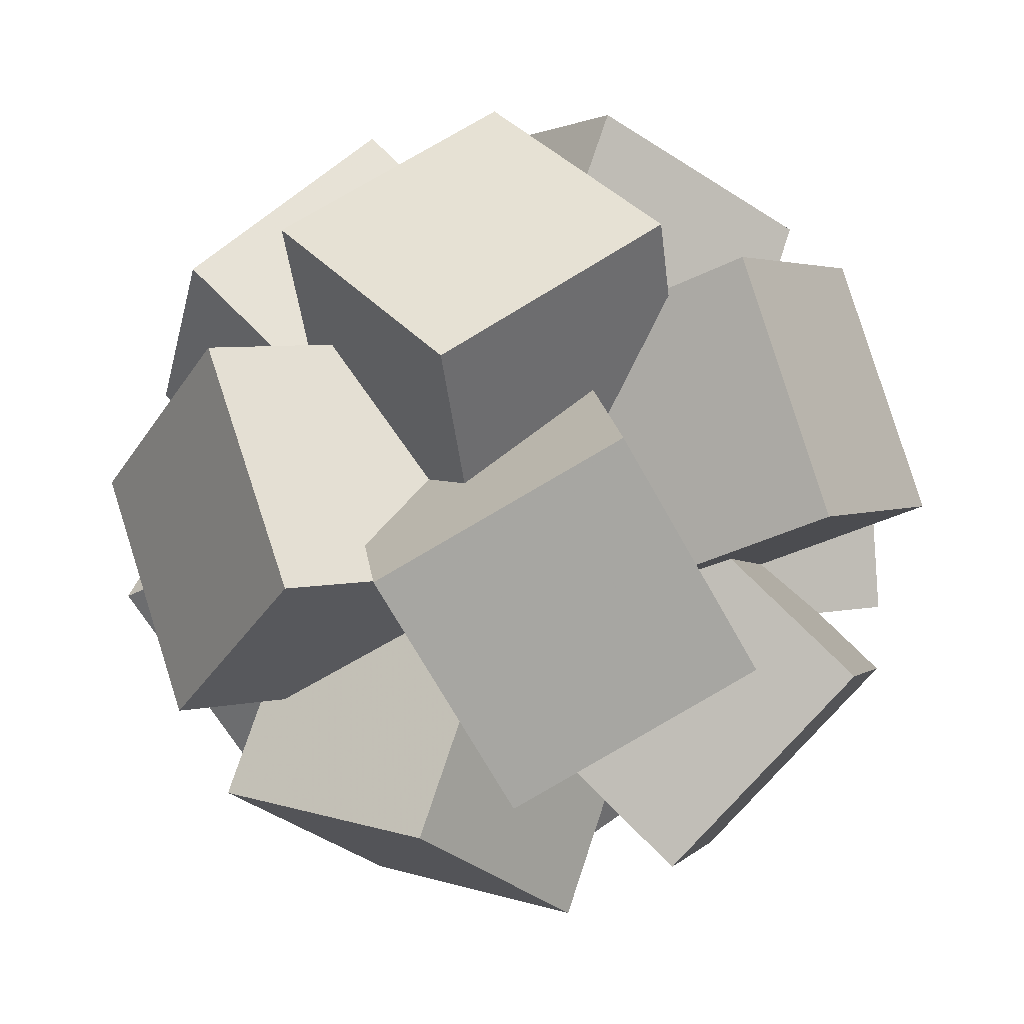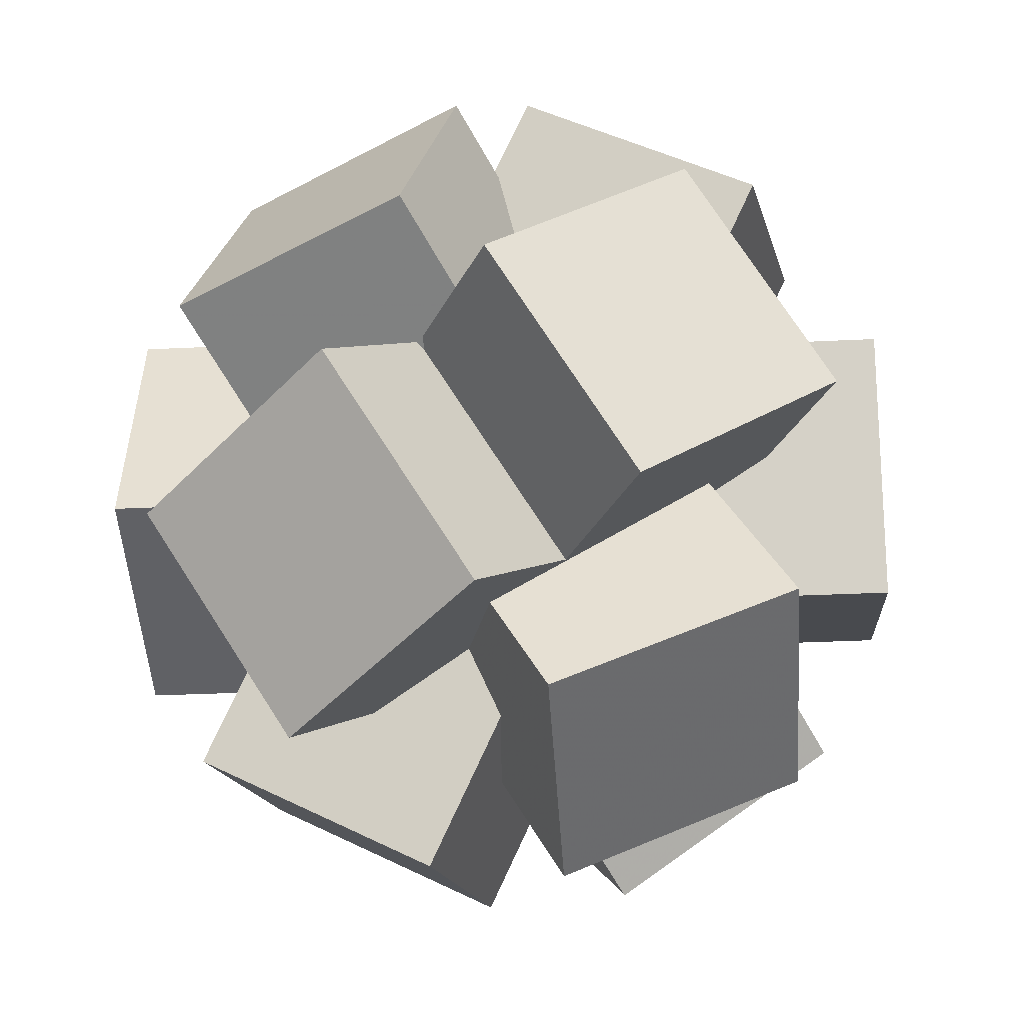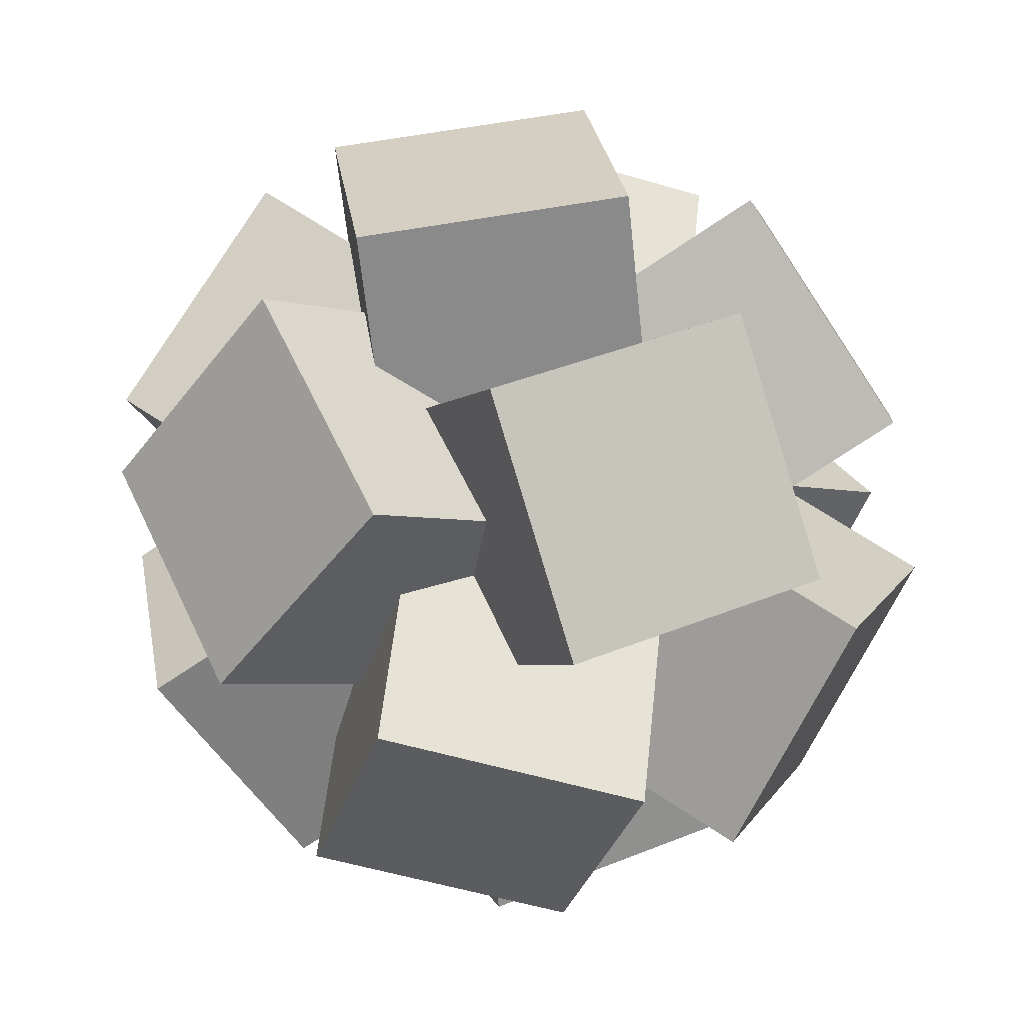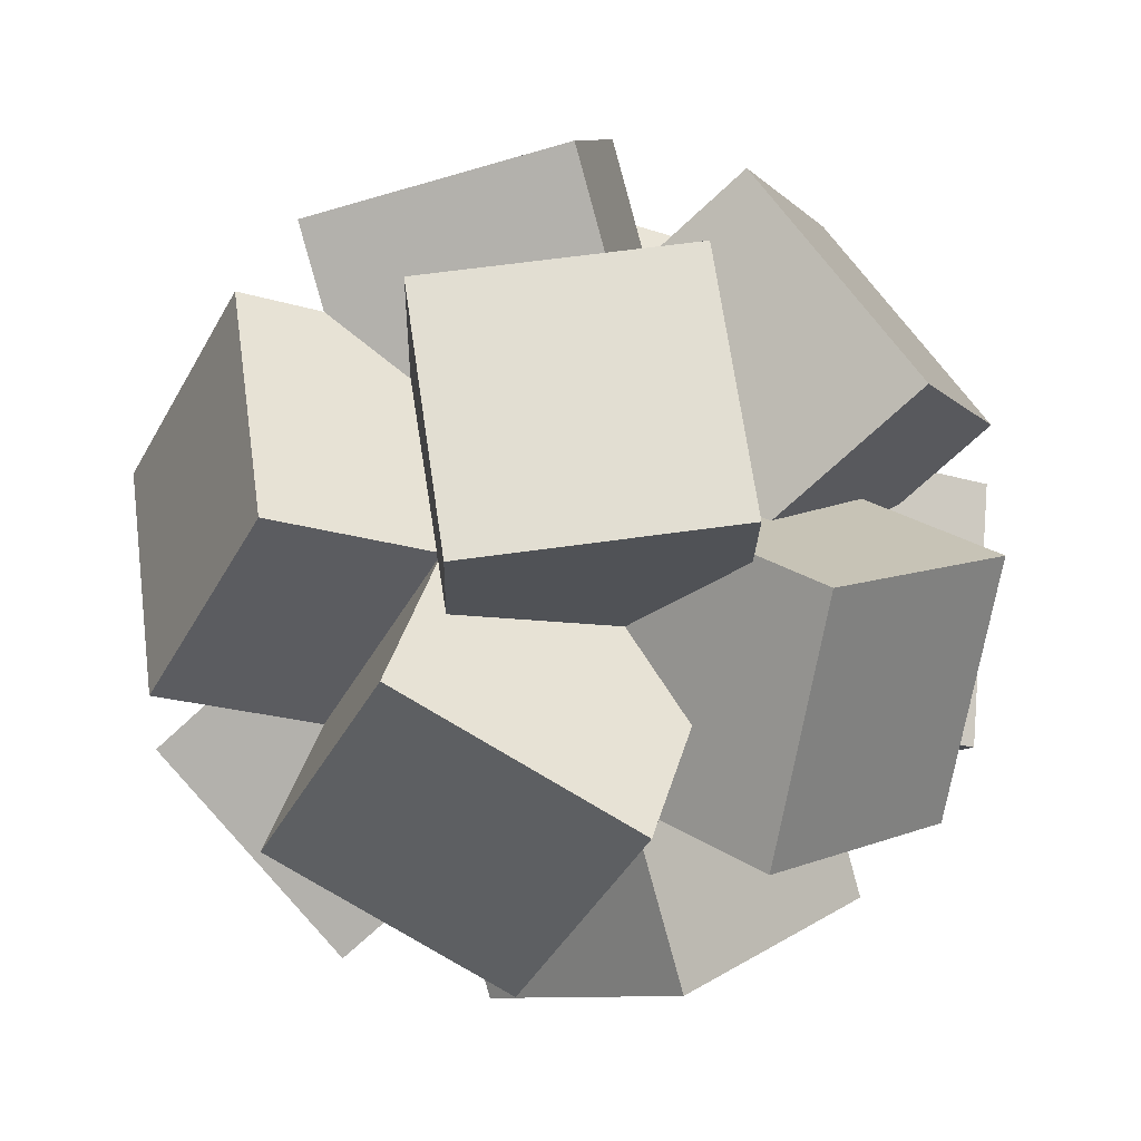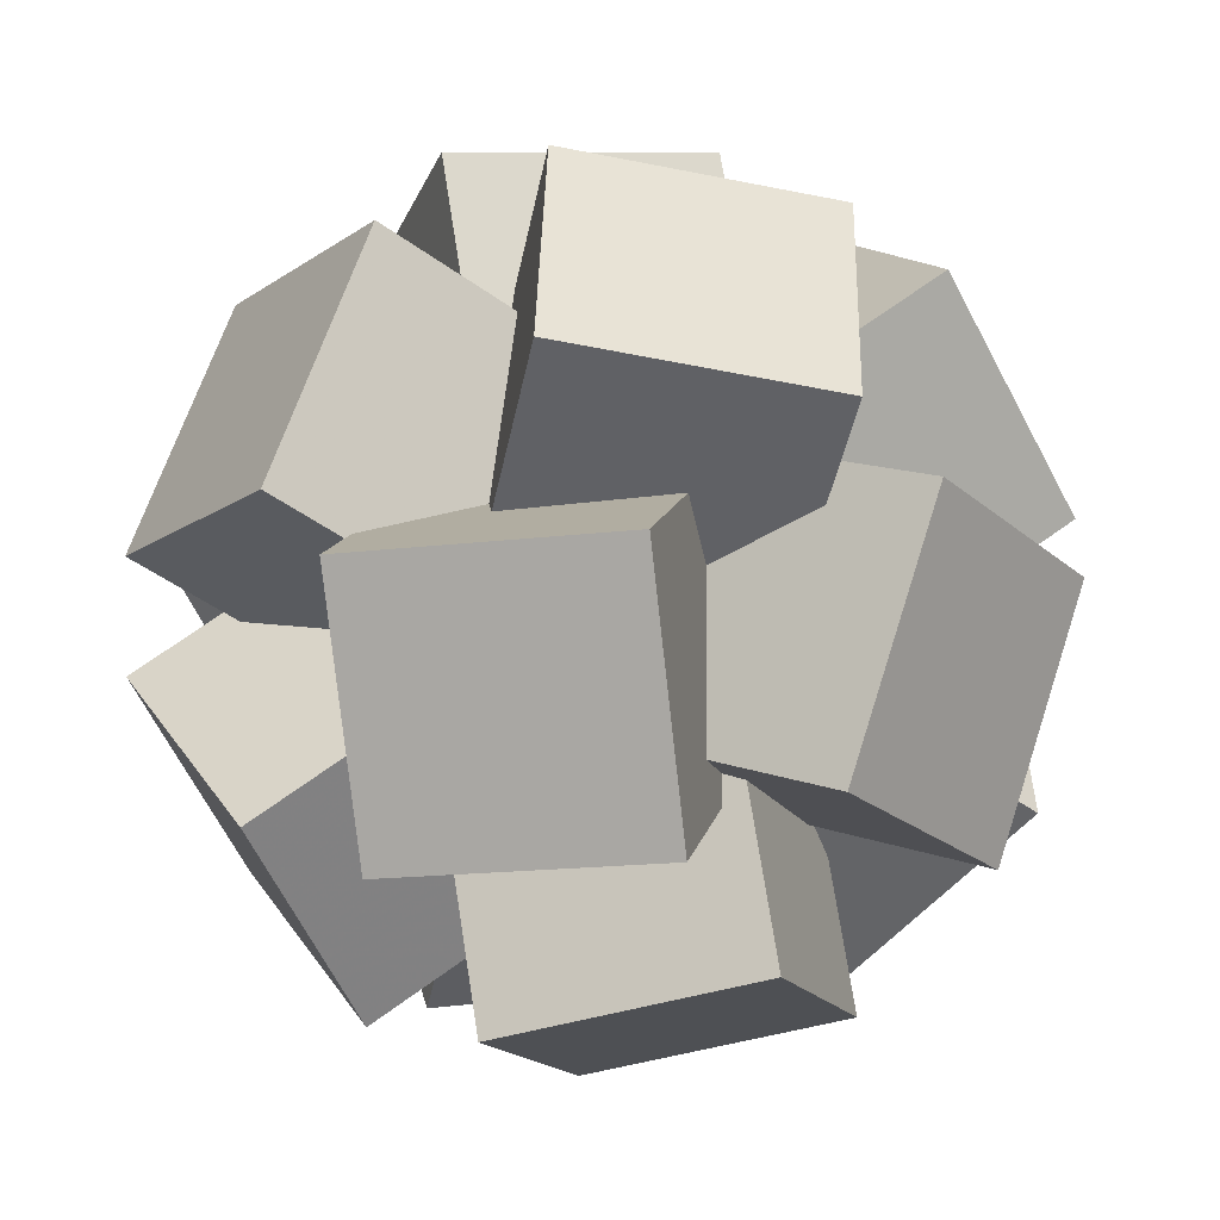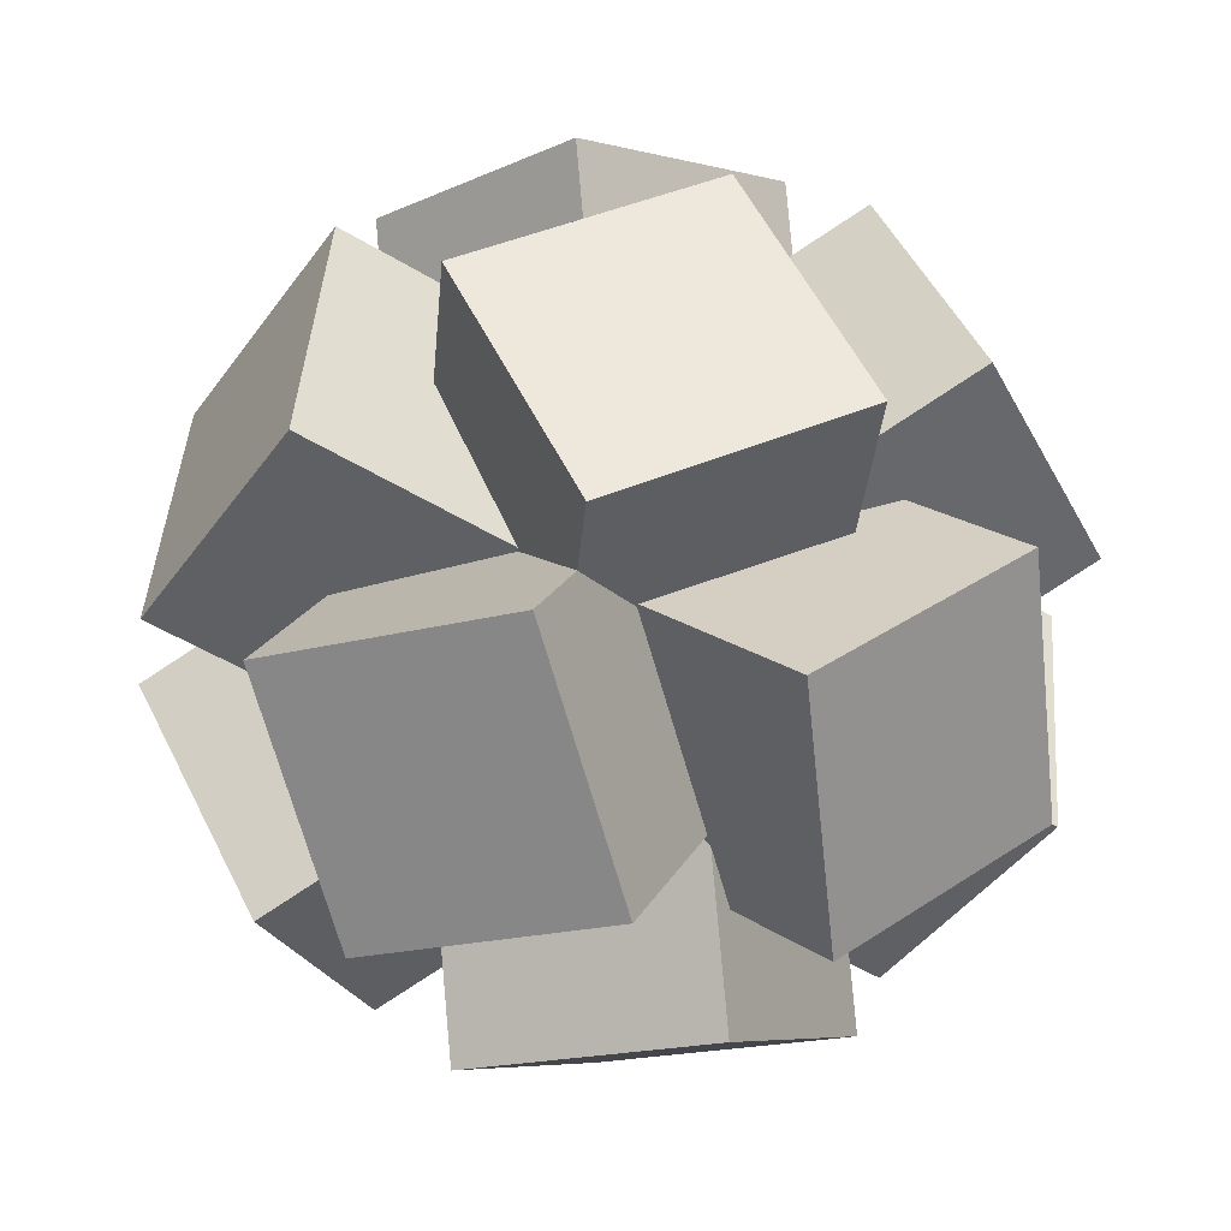
<metadata>
{"format":"obj","ext":"obj","renderer":"f3d","projection":"perspective","resolution":1024,"background":"white","views":[{"elev":75.4,"azim":166.7,"up":"+Z"},{"elev":-31.2,"azim":-54.2,"up":"+Z"},{"elev":-3.5,"azim":-168.2,"up":"+Z"},{"elev":-21.8,"azim":-59.6,"up":"+Y"},{"elev":72.4,"azim":22.8,"up":"+Z"},{"elev":22.3,"azim":-99.8,"up":"+Y"}]}
</metadata>
<code>
g Cube_0_1
v -1.047 0.8555 0.3693
v -0.5335 -0.4891 1.2
v 0.5335 1.292 0.09933
v 1.047 -0.05223 0.9303
v 0.5335 2.166 1.513
v 1.047 0.8215 2.344
v -1.047 1.729 1.783
v -0.5335 0.3846 2.614
v 0.3774 0.5451 1.235
v -1.113 -0.08057 0.8482
v 1.113 -0.7227 0.4514
v -0.3774 -1.348 0.06471
v 1.113 -1.596 1.865
v -0.3774 -2.222 1.478
v 0.3774 -0.3286 2.649
v -1.113 -0.9543 2.262
v 0.1454 0.6786 1.218
v 0.2931 -0.9595 0.9788
v 1.007 0.9595 -0.1756
v 1.154 -0.6786 -0.4146
v 2.42 0.9595 0.6982
v 2.568 -0.6786 0.4592
v 1.559 0.6786 2.092
v 1.707 -0.9595 1.853
v 1.266 -0.09453 0.5948
v 0.6001 -1.171 -0.482
v 0.6995 1.171 -0.3212
v 0.03399 0.09453 -1.398
v 2.113 1.171 -1.195
v 1.448 0.09453 -2.272
v 2.679 -0.09453 -0.2789
v 2.014 -1.171 -1.356
v 1.113 0.08057 -0.8482
v -0.3774 -0.5451 -1.235
v 0.3774 1.348 -0.06471
v -1.113 0.7227 -0.4514
v 0.3774 2.222 -1.478
v -1.113 1.596 -1.865
v 1.113 0.9543 -2.262
v -0.3774 0.3286 -2.649
v 1.161 -0.558 -0.5532
v -0.1838 -1.389 -0.03959
v 0.1838 0.5858 -1.26
v -1.161 -0.2452 -0.7465
v 0.1838 -0.288 -2.674
v -1.161 -1.119 -2.16
v 1.161 -1.432 -1.967
v -0.1838 -2.263 -1.453
v -0.3693 -1.047 -0.8555
v -1.2 -0.5335 0.4891
v -0.09933 0.5335 -1.292
v -0.9303 1.047 0.05223
v -1.513 0.5335 -2.166
v -2.344 1.047 -0.8215
v -1.783 -1.047 -1.729
v -2.614 -0.5335 -0.3846
v -1.019 -0.9419 -0.1963
v -0.1547 -0.7029 1.203
v -1.145 0.7029 -0.3996
v -0.2803 0.9419 0.9995
v -2.559 0.7029 0.4742
v -1.694 0.9419 1.873
v -2.433 -0.9419 0.6775
v -1.568 -0.7029 2.077
v 0.2452 0.7465 1.161
v 1.389 0.03959 0.1838
v -0.5858 1.26 -0.1838
v 0.558 0.5532 -1.161
v 0.288 2.674 -0.1838
v 1.432 1.967 -1.161
v 1.119 2.16 1.161
v 2.263 1.453 0.1838
v -1.292 0.09933 -0.5335
v -0.8555 0.3693 1.047
v 0.05223 0.9303 -1.047
v 0.4891 1.2 0.5335
v -0.8215 2.344 -1.047
v -0.3846 2.614 0.5335
v -2.166 1.513 -0.5335
v -1.729 1.783 1.047
v 0.5858 -1.26 -0.1838
v -0.2452 -0.7465 1.161
v -0.558 -0.5532 -1.161
v -1.389 -0.03959 0.1838
v -1.432 -1.967 -1.161
v -2.263 -1.453 0.1838
v -0.288 -2.674 -0.1838
v -1.119 -2.16 1.161
v 0.8555 -0.3693 1.047
v -0.4891 -1.2 0.5335
v 1.292 -0.09933 -0.5335
v -0.05223 -0.9303 -1.047
v 2.166 -1.513 -0.5335
v 0.8215 -2.344 -1.047
v 1.729 -1.783 1.047
v 0.3846 -2.614 0.5335
f 4 2 1
f 6 4 3
f 8 6 5
f 2 8 7
f 6 8 2
f 3 1 7
f 12 10 9
f 14 12 11
f 16 14 13
f 10 16 15
f 14 16 10
f 11 9 15
f 20 18 17
f 22 20 19
f 24 22 21
f 18 24 23
f 22 24 18
f 19 17 23
f 28 26 25
f 30 28 27
f 32 30 29
f 26 32 31
f 30 32 26
f 27 25 31
f 36 34 33
f 38 36 35
f 40 38 37
f 34 40 39
f 38 40 34
f 35 33 39
f 44 42 41
f 46 44 43
f 48 46 45
f 42 48 47
f 46 48 42
f 43 41 47
f 52 50 49
f 54 52 51
f 56 54 53
f 50 56 55
f 54 56 50
f 51 49 55
f 60 58 57
f 62 60 59
f 64 62 61
f 58 64 63
f 62 64 58
f 59 57 63
f 68 66 65
f 70 68 67
f 72 70 69
f 66 72 71
f 70 72 66
f 67 65 71
f 76 74 73
f 78 76 75
f 80 78 77
f 74 80 79
f 78 80 74
f 75 73 79
f 84 82 81
f 86 84 83
f 88 86 85
f 82 88 87
f 86 88 82
f 83 81 87
f 92 90 89
f 94 92 91
f 96 94 93
f 90 96 95
f 94 96 90
f 91 89 95
f 3 4 1
f 5 6 3
f 7 8 5
f 1 2 7
f 4 6 2
f 5 3 7
f 11 12 9
f 13 14 11
f 15 16 13
f 9 10 15
f 12 14 10
f 13 11 15
f 19 20 17
f 21 22 19
f 23 24 21
f 17 18 23
f 20 22 18
f 21 19 23
f 27 28 25
f 29 30 27
f 31 32 29
f 25 26 31
f 28 30 26
f 29 27 31
f 35 36 33
f 37 38 35
f 39 40 37
f 33 34 39
f 36 38 34
f 37 35 39
f 43 44 41
f 45 46 43
f 47 48 45
f 41 42 47
f 44 46 42
f 45 43 47
f 51 52 49
f 53 54 51
f 55 56 53
f 49 50 55
f 52 54 50
f 53 51 55
f 59 60 57
f 61 62 59
f 63 64 61
f 57 58 63
f 60 62 58
f 61 59 63
f 67 68 65
f 69 70 67
f 71 72 69
f 65 66 71
f 68 70 66
f 69 67 71
f 75 76 73
f 77 78 75
f 79 80 77
f 73 74 79
f 76 78 74
f 77 75 79
f 83 84 81
f 85 86 83
f 87 88 85
f 81 82 87
f 84 86 82
f 85 83 87
f 91 92 89
f 93 94 91
f 95 96 93
f 89 90 95
f 92 94 90
f 93 91 95

</code>
